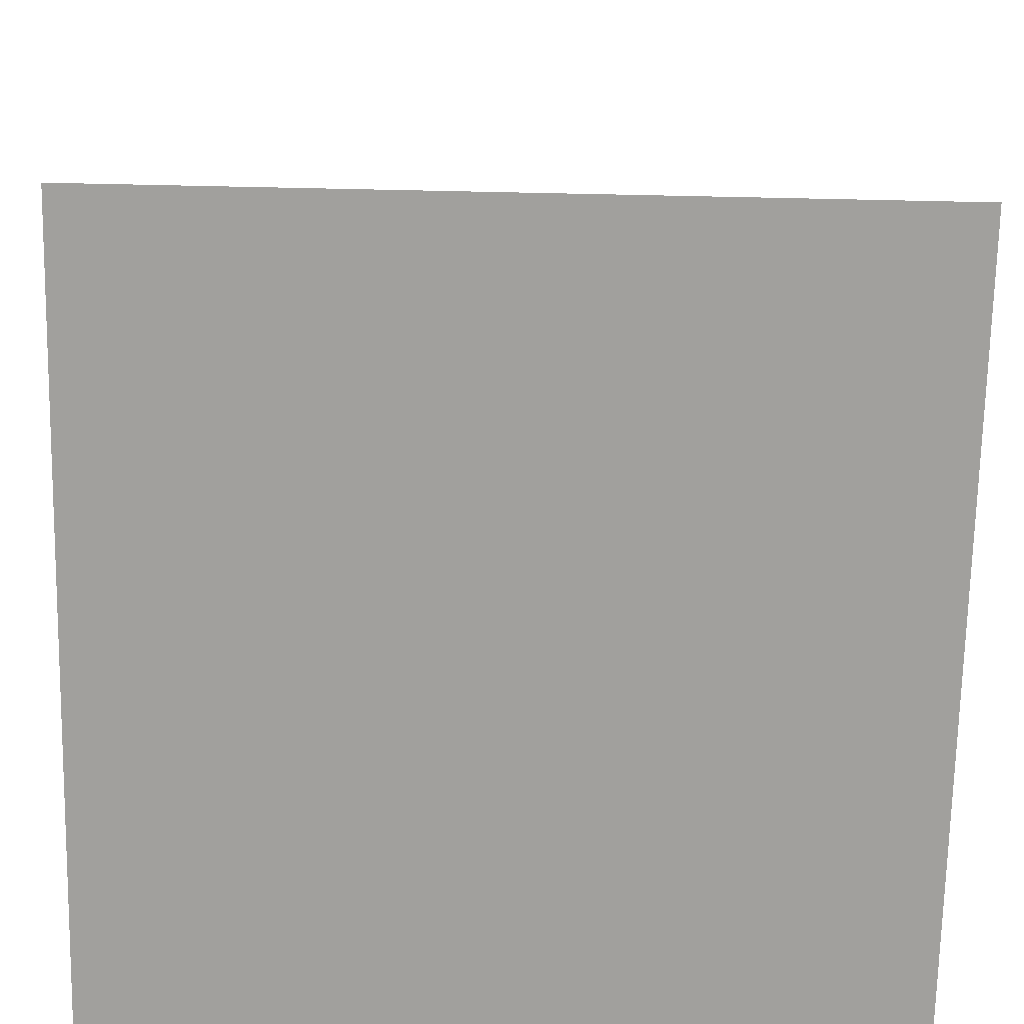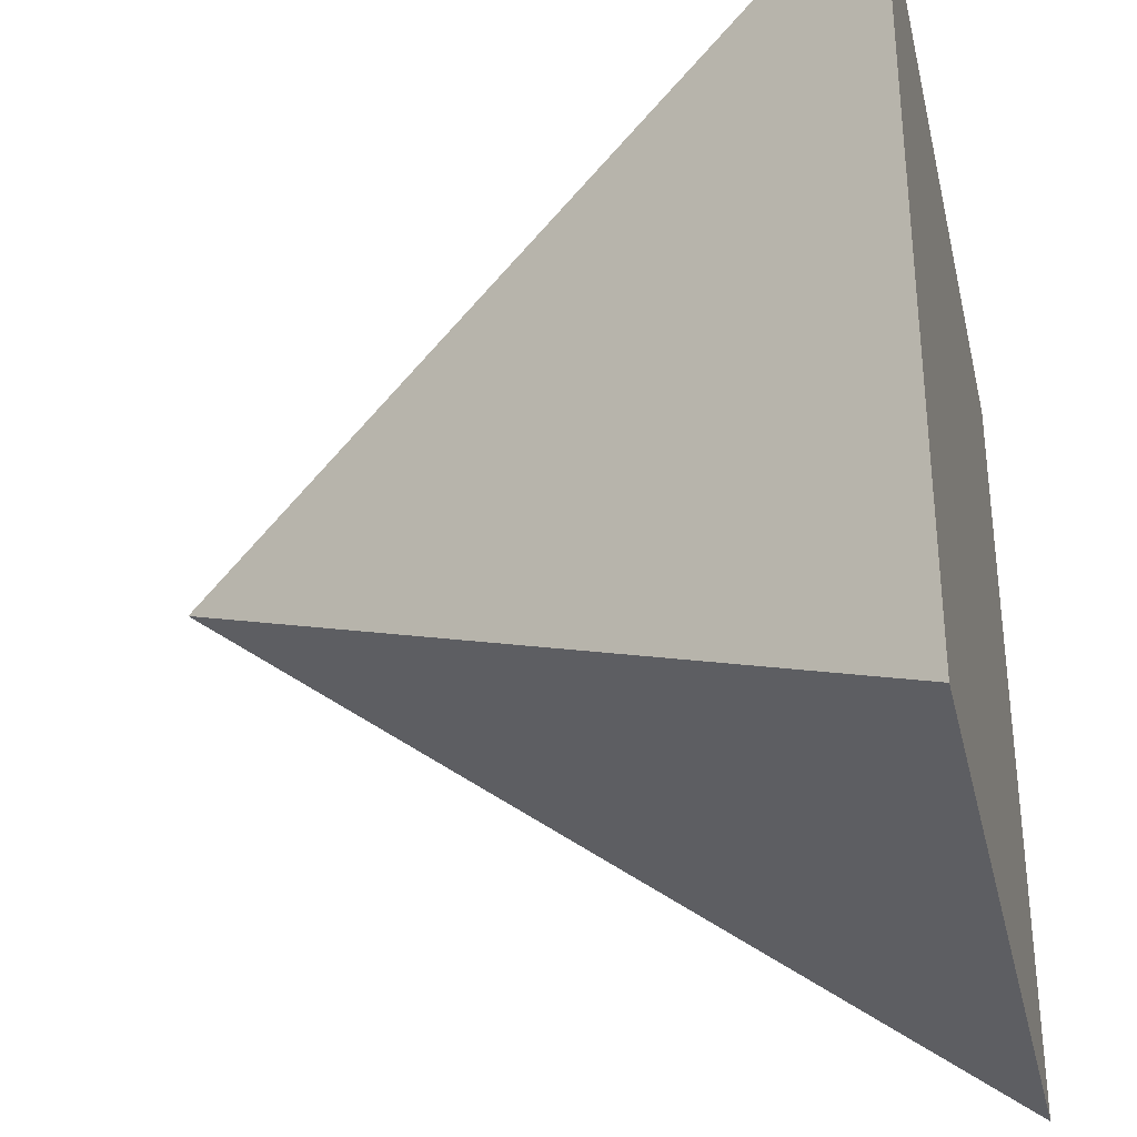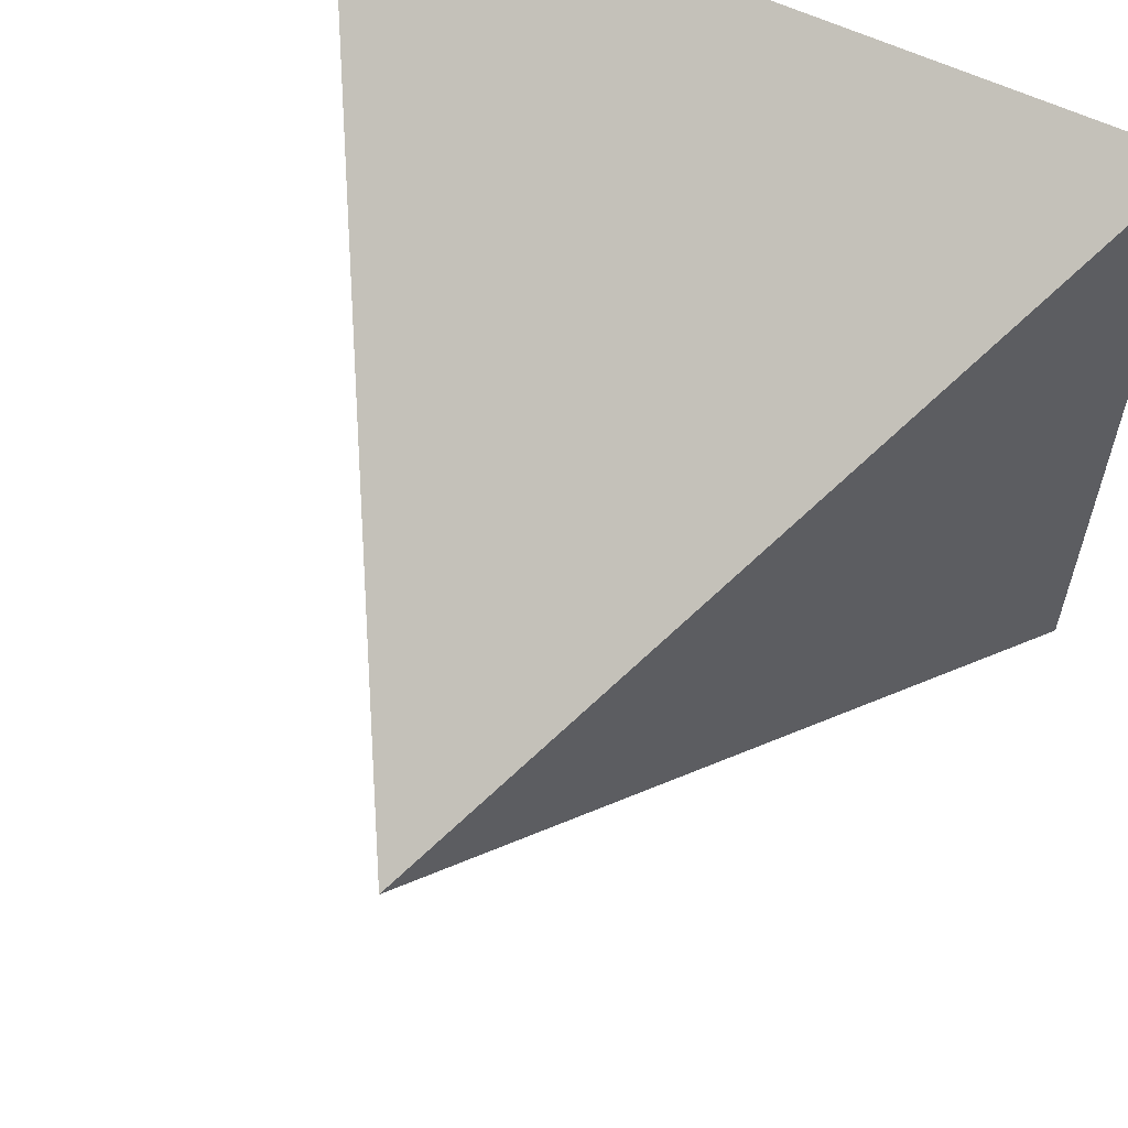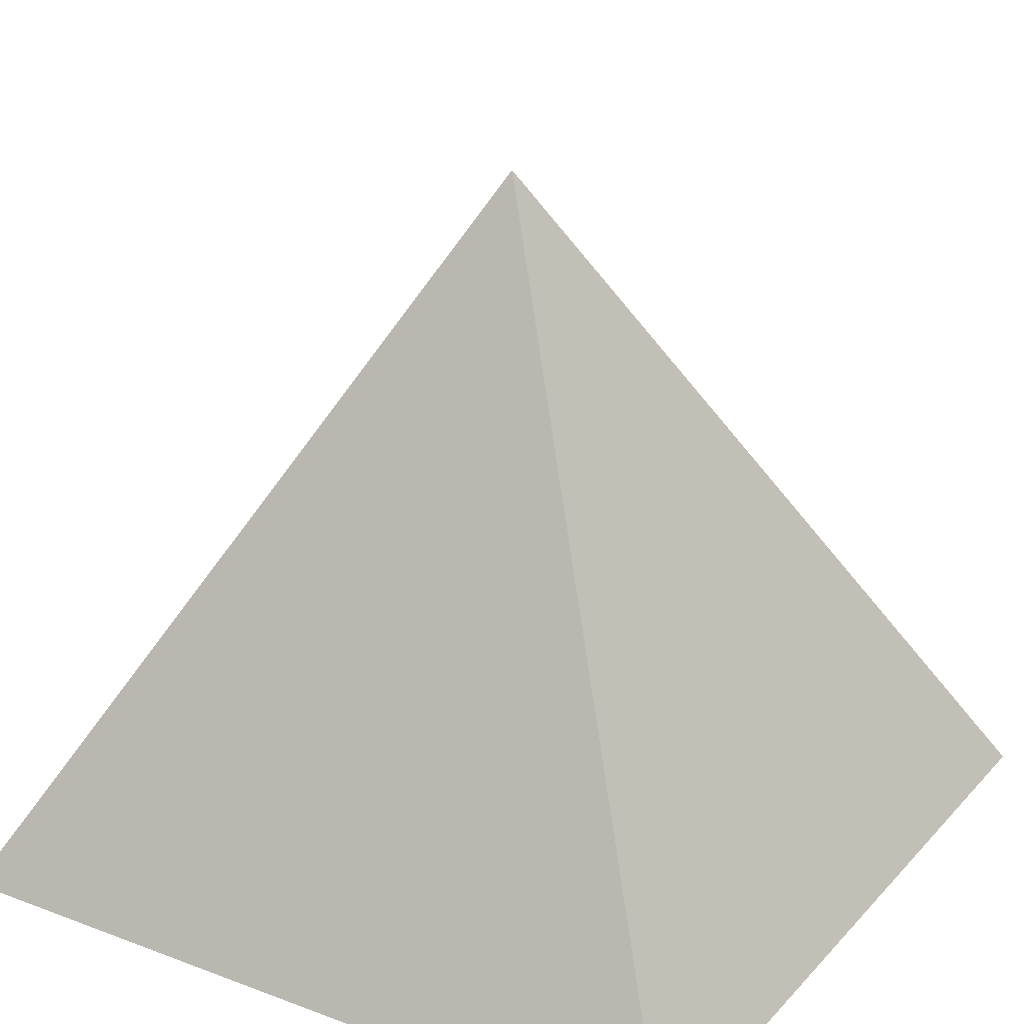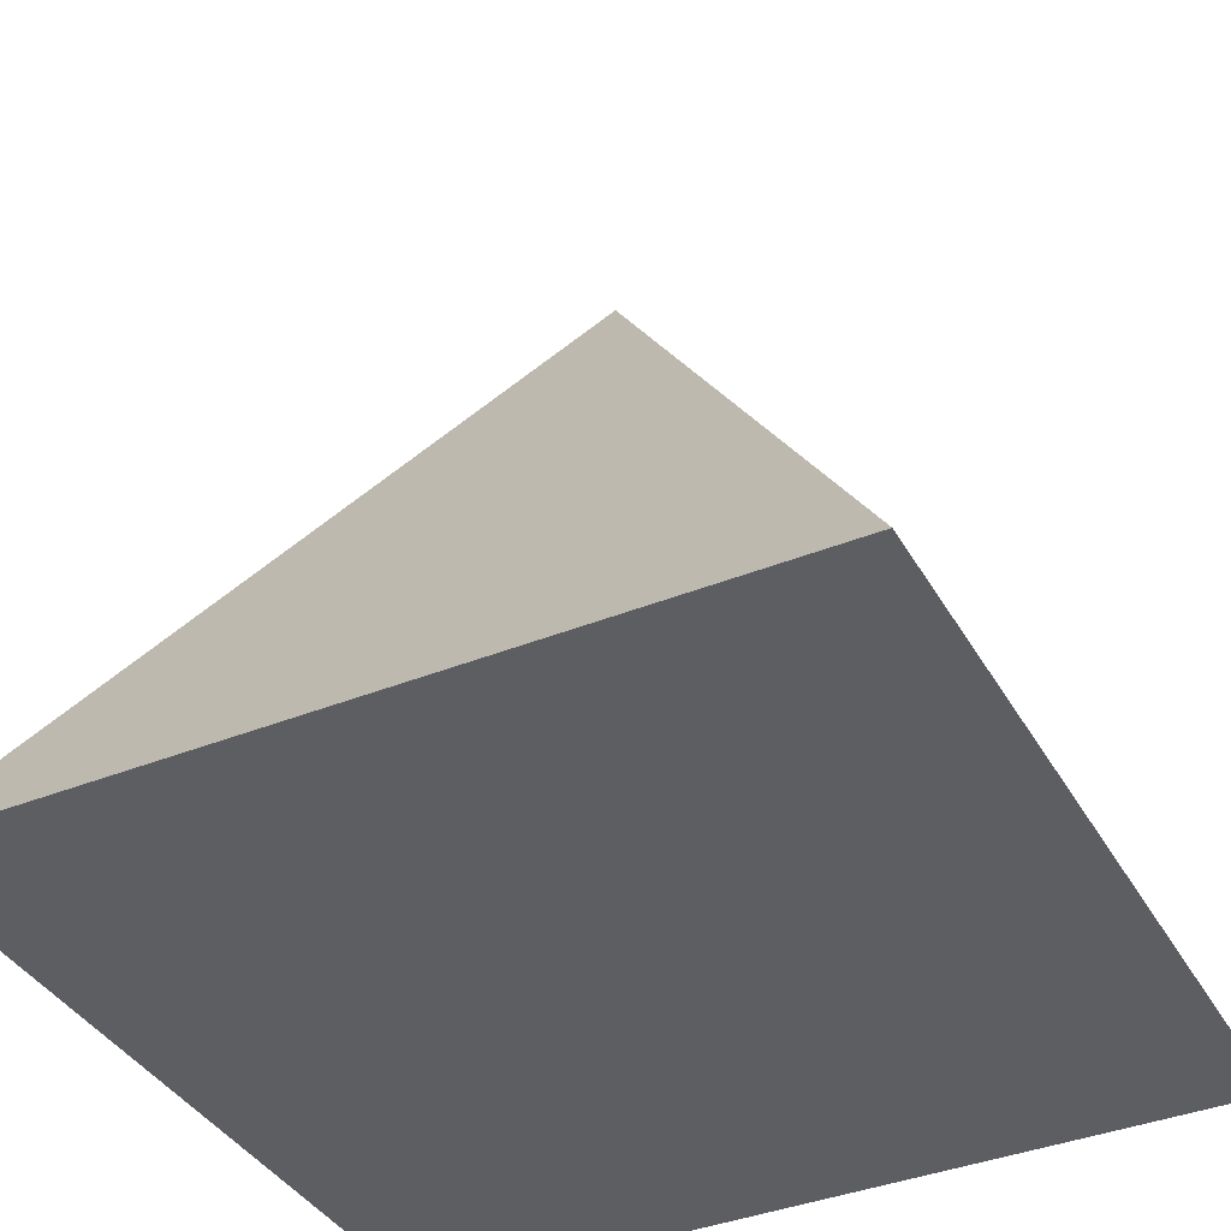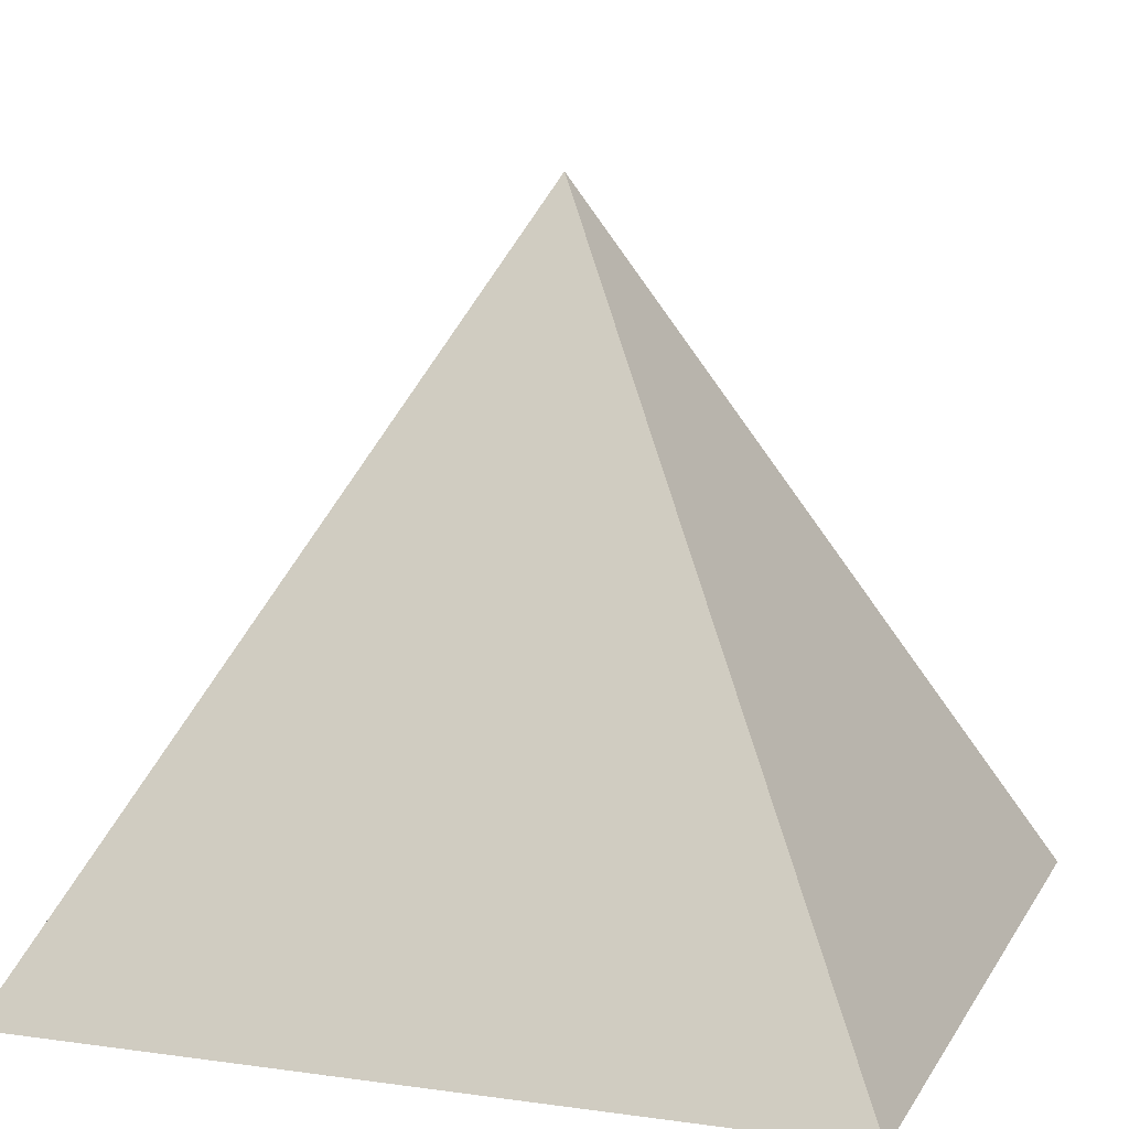
<metadata>
{"format":"obj","ext":"obj","renderer":"f3d","projection":"perspective","resolution":1024,"background":"white","views":[{"elev":-71.6,"azim":-1.2,"up":"+Y"},{"elev":-33.1,"azim":-77.1,"up":"+Z"},{"elev":60.2,"azim":-154.1,"up":"+Z"},{"elev":24.2,"azim":-148.4,"up":"+Y"},{"elev":-38.7,"azim":26.9,"up":"+Y"},{"elev":10.8,"azim":-70.9,"up":"+Y"}]}
</metadata>
<code>
o Plane_Plane.001
v -0.7071 0 0.7071
v 0.7071 0 -0.7071
v 0.7071 0 0.7071
v -0.7071 0 -0.7071
v 0 1.271 0
f 5 2 4
f 1 5 4
f 1 3 5
f 3 1 2
f 2 1 4
f 2 5 3

</code>
